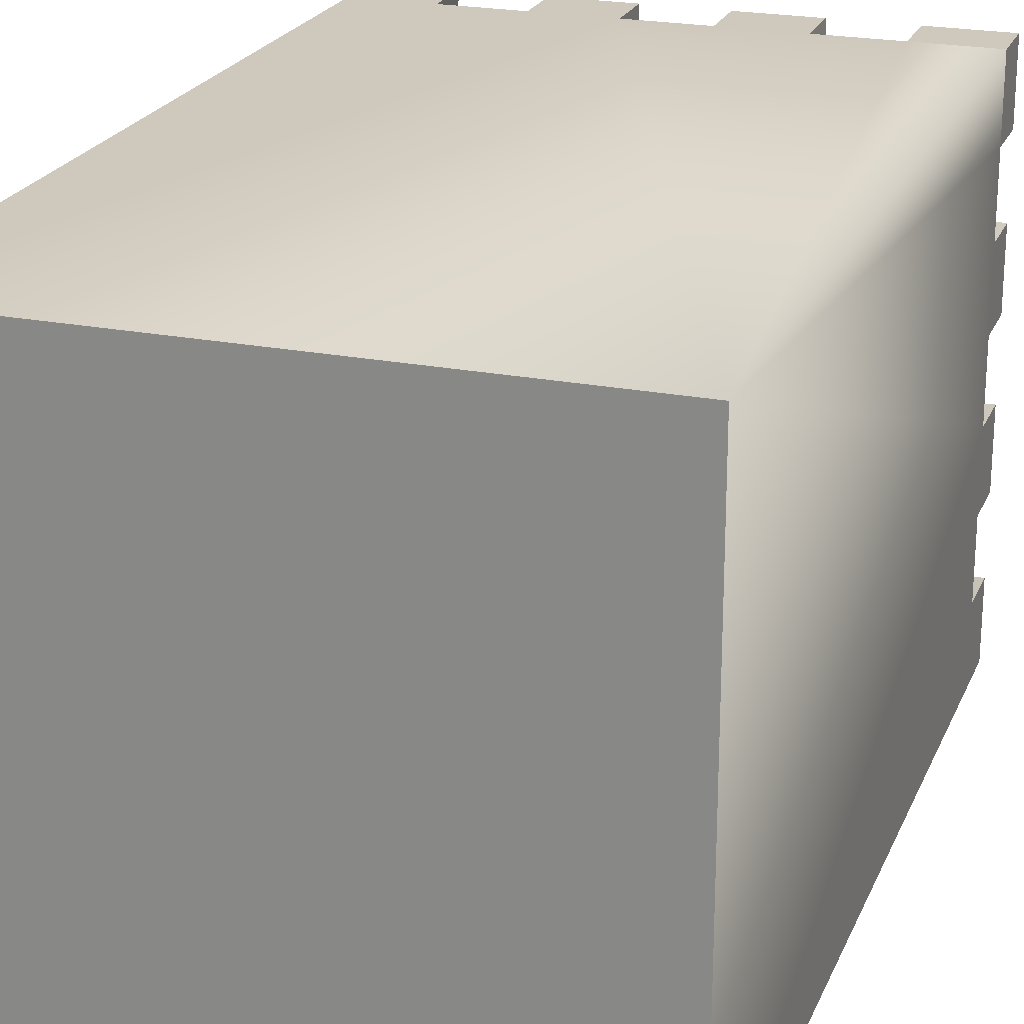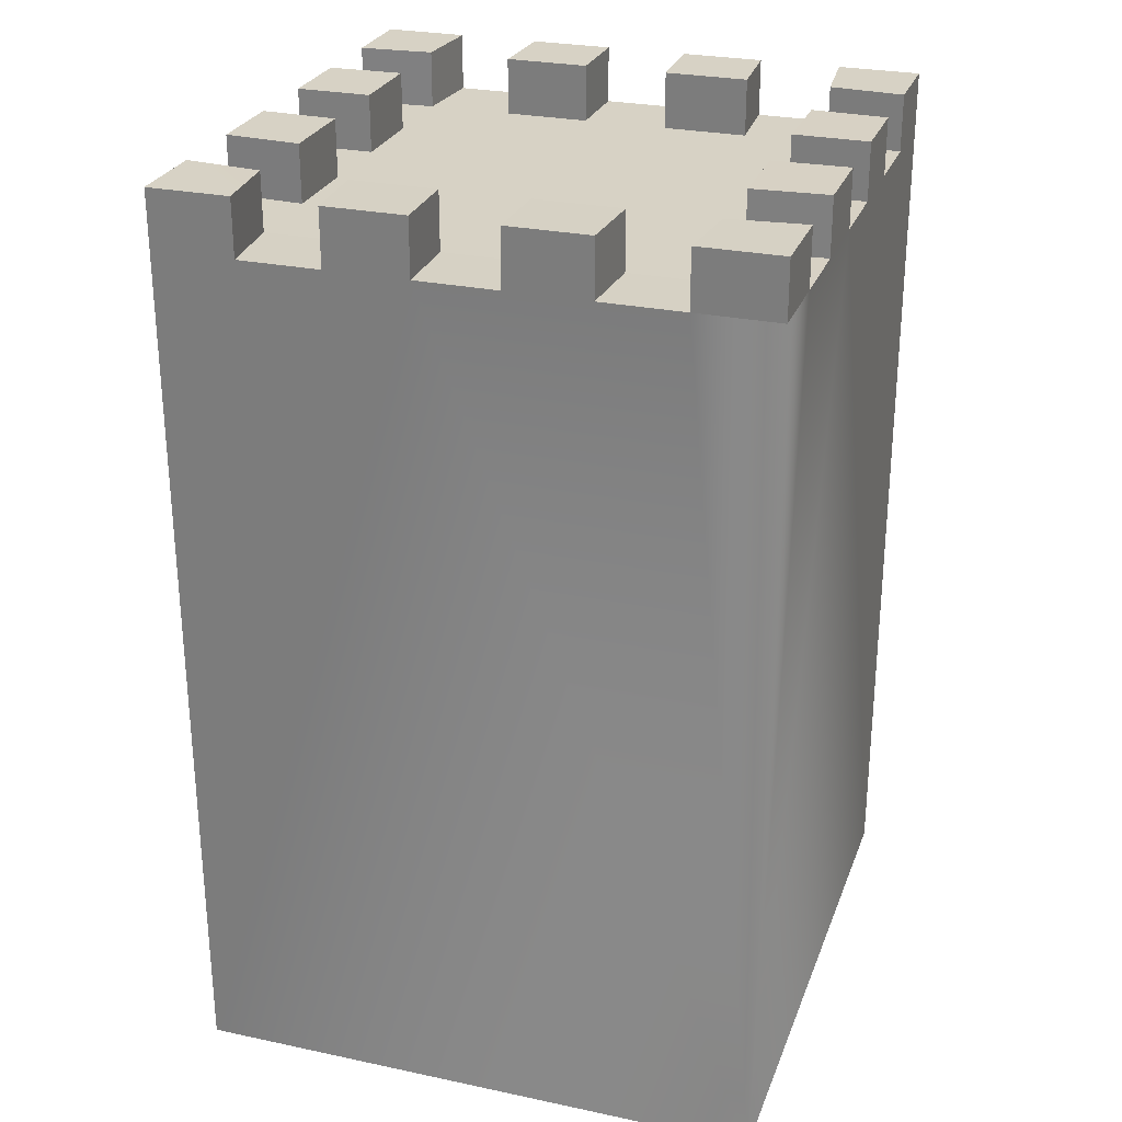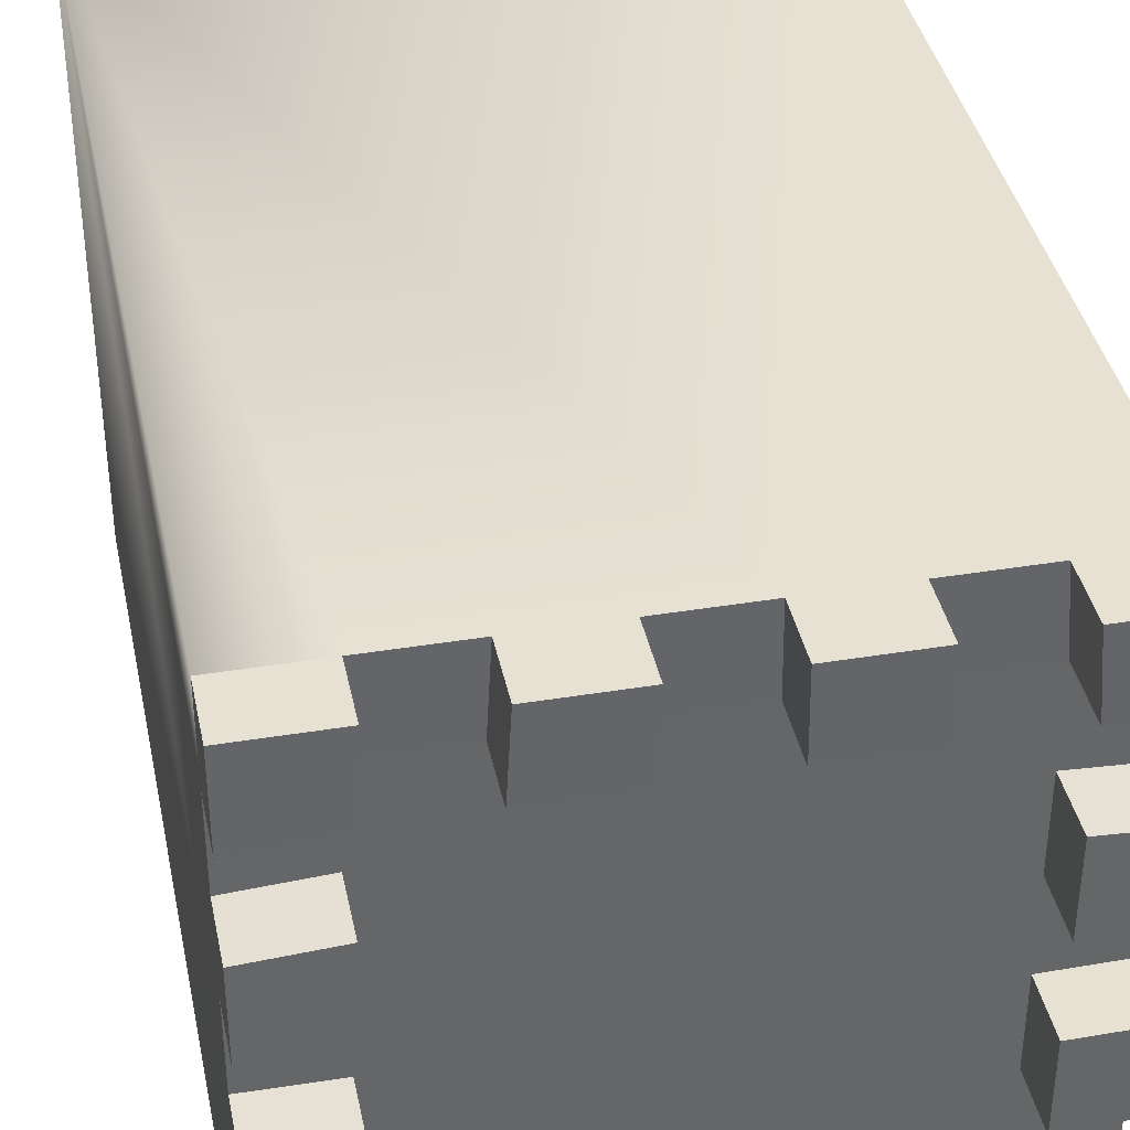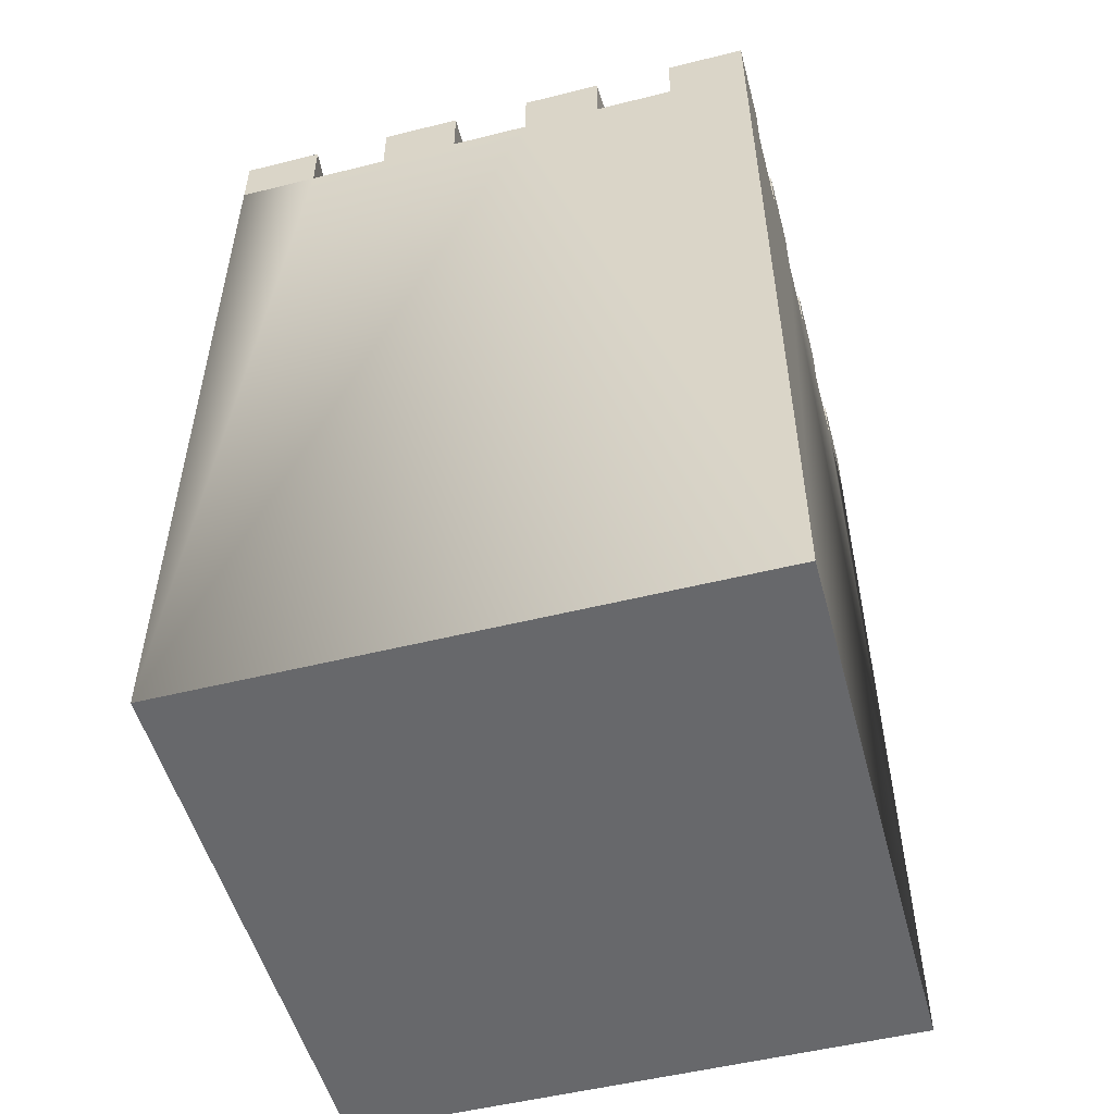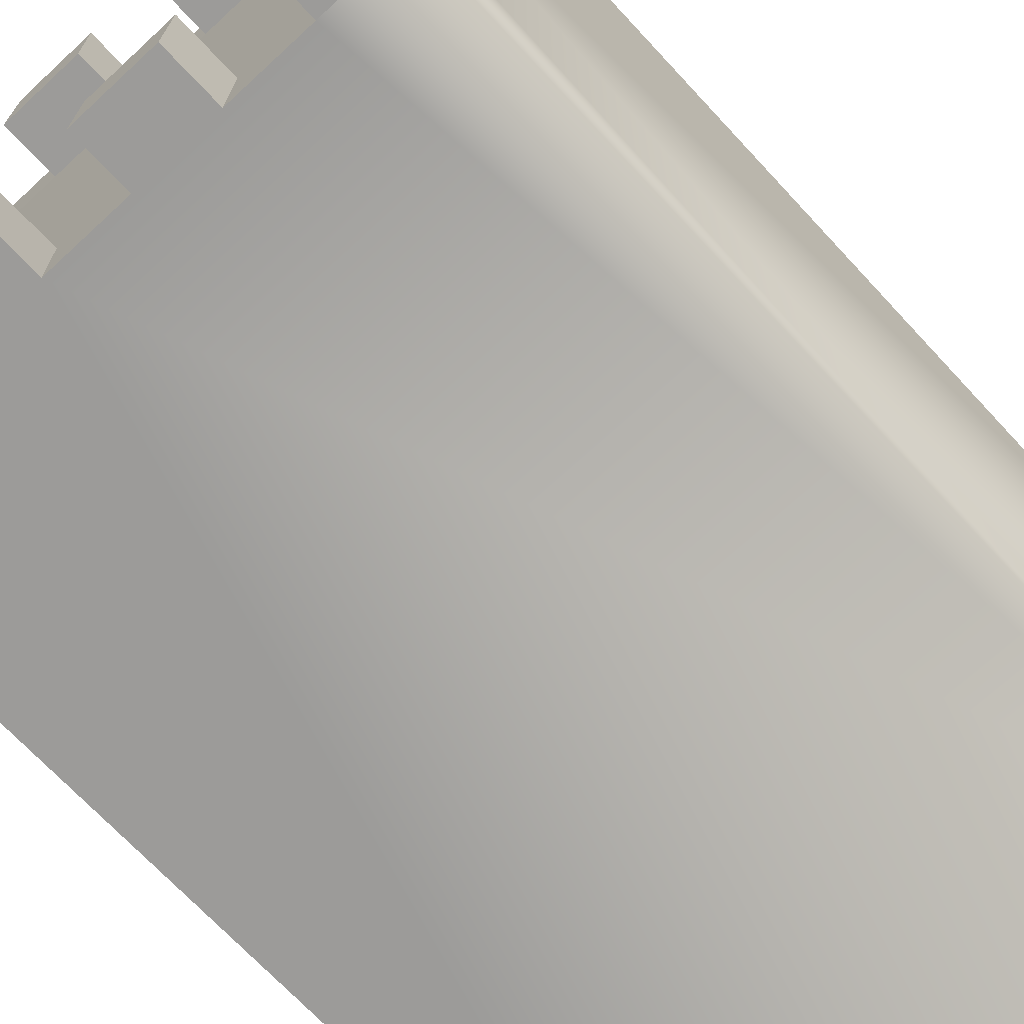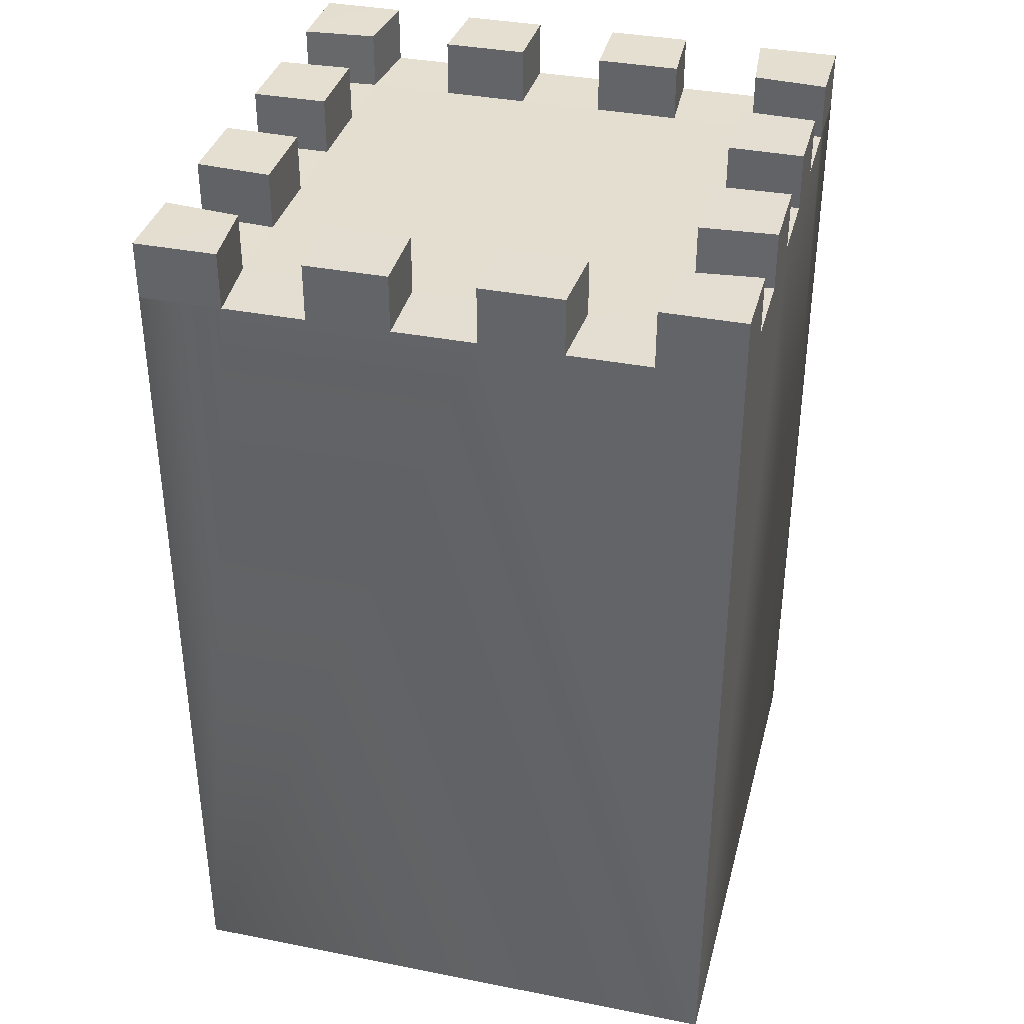
<metadata>
{"format":"obj","ext":"obj","renderer":"f3d","projection":"perspective","resolution":1024,"background":"white","views":[{"elev":22.5,"azim":18.8,"up":"+Z"},{"elev":27.2,"azim":-161.9,"up":"+Y"},{"elev":38.8,"azim":168.4,"up":"+Z"},{"elev":-52.3,"azim":105.0,"up":"+Y"},{"elev":-69.7,"azim":-137.2,"up":"+Z"},{"elev":36.4,"azim":104.4,"up":"+Y"}]}
</metadata>
<code>
o cube1
v -0.081 0.2427 0.081
v 0.081 0.2427 0.081
v -0.081 0.2427 -0.081
v 0.081 0.2427 -0.081
v -0.05977 0.2426 0.05977
v 0.05977 0.2426 0.05977
v 0.05977 0.2426 -0.05977
v -0.05977 0.2426 -0.05977
v -0.081 0.2427 -0.05786
v -0.081 0.2427 -0.03471
v -0.081 0.2427 -0.01157
v -0.081 0.2427 0.01157
v -0.081 0.2427 0.03471
v -0.081 0.2427 0.05786
v 0.081 0.2427 0.05786
v 0.081 0.2427 0.03471
v 0.081 0.2427 0.01157
v 0.081 0.2427 -0.01157
v 0.081 0.2427 -0.03471
v 0.081 0.2427 -0.05786
v 0.05786 0.2427 -0.081
v 0.03471 0.2427 -0.081
v 0.01157 0.2427 -0.081
v -0.01157 0.2427 -0.081
v -0.03471 0.2427 -0.081
v -0.05786 0.2427 -0.081
v -0.05786 0.2427 0.081
v -0.03471 0.2427 0.081
v -0.01157 0.2427 0.081
v 0.01157 0.2427 0.081
v 0.03471 0.2427 0.081
v 0.05786 0.2427 0.081
v 0.03586 0.2426 0.05977
v 0.01195 0.2426 0.05977
v -0.01195 0.2426 0.05977
v -0.03586 0.2426 0.05977
v 0.05977 0.2426 -0.03586
v 0.05977 0.2426 -0.01195
v 0.05977 0.2426 0.01195
v 0.05977 0.2426 0.03586
v -0.03586 0.2426 -0.05977
v -0.01195 0.2426 -0.05977
v 0.01195 0.2426 -0.05977
v 0.03586 0.2426 -0.05977
v -0.05977 0.2426 0.03586
v -0.05977 0.2426 0.01195
v -0.05977 0.2426 -0.01195
v -0.05977 0.2426 -0.03586
v 0.05977 0.2588 0.03586
v 0.081 0.2589 0.03471
v 0.081 0.2589 0.01157
v 0.05977 0.2588 0.01195
v 0.05977 0.2588 -0.01195
v 0.081 0.2589 -0.01157
v 0.081 0.2589 -0.03471
v 0.05977 0.2588 -0.03586
v 0.03586 0.2588 -0.05977
v 0.03471 0.2589 -0.081
v 0.01157 0.2589 -0.081
v 0.01195 0.2588 -0.05977
v -0.01195 0.2588 -0.05977
v -0.01157 0.2589 -0.081
v -0.03471 0.2589 -0.081
v -0.03586 0.2588 -0.05977
v 0.03471 0.2589 0.081
v 0.03586 0.2588 0.05977
v 0.01195 0.2588 0.05977
v 0.01157 0.2589 0.081
v -0.01157 0.2589 0.081
v -0.01195 0.2588 0.05977
v -0.03586 0.2588 0.05977
v -0.03471 0.2589 0.081
v -0.05977 0.2588 -0.03586
v -0.081 0.2589 -0.03471
v -0.081 0.2589 -0.01157
v -0.05977 0.2588 -0.01195
v -0.05977 0.2588 0.01195
v -0.081 0.2589 0.01157
v -0.081 0.2589 0.03471
v -0.05977 0.2588 0.03586
v -0.05977 0.2588 0.05977
v -0.081 0.2589 0.05786
v -0.081 0.2589 0.081
v -0.05786 0.2589 0.081
v -0.05977 0.2588 -0.05977
v -0.05786 0.2589 -0.081
v -0.081 0.2589 -0.081
v -0.081 0.2589 -0.05786
v 0.081 0.2589 -0.05786
v 0.081 0.2589 -0.081
v 0.05786 0.2589 -0.081
v 0.05977 0.2588 -0.05977
v 0.05786 0.2589 0.081
v 0.081 0.2589 0.081
v 0.081 0.2589 0.05786
v 0.05977 0.2588 0.05977
v -0.081 -0.0004632 0.081
v 0.081 -0.0004632 0.081
v -0.081 -0.0004632 -0.081
v 0.081 -0.0004632 -0.081
g cube1_cube1_auv
f 1 82 14
f 2 94 32
f 3 87 26
f 4 89 20
f 5 84 27
f 6 96 15
f 7 91 21
f 8 85 9
f 10 74 48
f 12 78 46
f 16 50 40
f 18 38 17
f 20 7 19
f 22 57 44
f 24 43 23
f 25 63 24
f 26 41 25
f 28 71 36
f 32 33 31
f 33 32 6
f 35 69 29
f 37 19 7
f 39 17 38
f 41 26 8
f 42 61 41
f 43 24 42
f 45 80 13
f 47 76 11
f 49 40 50
f 54 56 53
f 55 56 54
f 57 22 58
f 62 24 63
f 64 41 61
f 66 67 65
f 68 65 67
f 69 35 70
f 71 28 72
f 73 48 74
f 75 11 76
f 77 46 78
f 79 13 80
f 81 84 5
f 82 1 83
f 86 26 87
f 88 9 85
f 89 4 90
f 91 7 92
f 93 32 94
f 95 15 96
f 97 99 98
f 98 99 100
f 5 28 36
f 7 22 44
f 9 48 8
f 10 48 9
f 11 74 10
f 12 46 11
f 14 82 5
f 15 40 6
f 15 94 2
f 16 40 15
f 17 50 16
f 18 54 38
f 20 89 7
f 21 91 4
f 22 7 21
f 23 59 22
f 27 84 1
f 28 5 27
f 30 35 29
f 32 96 6
f 33 65 31
f 35 30 34
f 37 56 19
f 40 52 39
f 44 57 43
f 47 11 46
f 48 76 47
f 49 52 40
f 50 17 51
f 53 38 54
f 55 19 56
f 58 22 59
f 60 43 57
f 62 63 61
f 64 61 63
f 65 33 66
f 70 71 69
f 72 69 71
f 73 76 48
f 74 11 75
f 78 80 77
f 79 80 78
f 81 5 82
f 83 1 84
f 86 87 85
f 88 85 87
f 90 4 91
f 92 7 89
f 93 96 32
f 94 15 95
f 9 87 3
f 13 78 12
f 14 5 13
f 19 54 18
f 24 61 42
f 26 85 8
f 29 69 28
f 31 65 30
f 34 67 33
f 36 71 35
f 38 56 37
f 41 63 25
f 43 59 23
f 45 13 5
f 46 80 45
f 50 52 49
f 51 52 50
f 53 56 38
f 54 19 55
f 59 43 60
f 61 24 62
f 63 41 64
f 66 33 67
f 68 30 65
f 70 35 71
f 72 28 69
f 74 76 73
f 75 76 74
f 77 80 46
f 78 13 79
f 82 84 81
f 83 84 82
f 85 26 86
f 87 9 88
f 90 91 89
f 92 89 91
f 94 96 93
f 95 96 94
f 1 97 27
f 2 98 15
f 5 36 45
f 6 40 33
f 7 44 37
f 8 48 41
f 15 98 16
f 16 98 17
f 17 98 18
f 18 100 19
f 19 100 20
f 20 100 4
f 27 97 28
f 28 97 29
f 29 98 30
f 30 67 34
f 30 98 31
f 31 98 32
f 32 98 2
f 33 40 34
f 34 39 42
f 34 47 35
f 35 46 36
f 37 44 38
f 38 43 39
f 39 34 40
f 39 52 17
f 41 47 42
f 42 39 43
f 43 38 44
f 45 36 46
f 46 35 47
f 47 34 42
f 47 41 48
f 51 17 52
f 58 59 57
f 60 57 59
f 67 30 68
f 98 29 97
f 100 18 98
f 3 99 9
f 4 100 21
f 9 99 10
f 10 99 11
f 11 97 12
f 12 97 13
f 13 97 14
f 14 97 1
f 21 100 22
f 22 100 23
f 23 99 24
f 24 99 25
f 25 99 26
f 26 99 3
f 97 11 99
f 99 23 100

</code>
